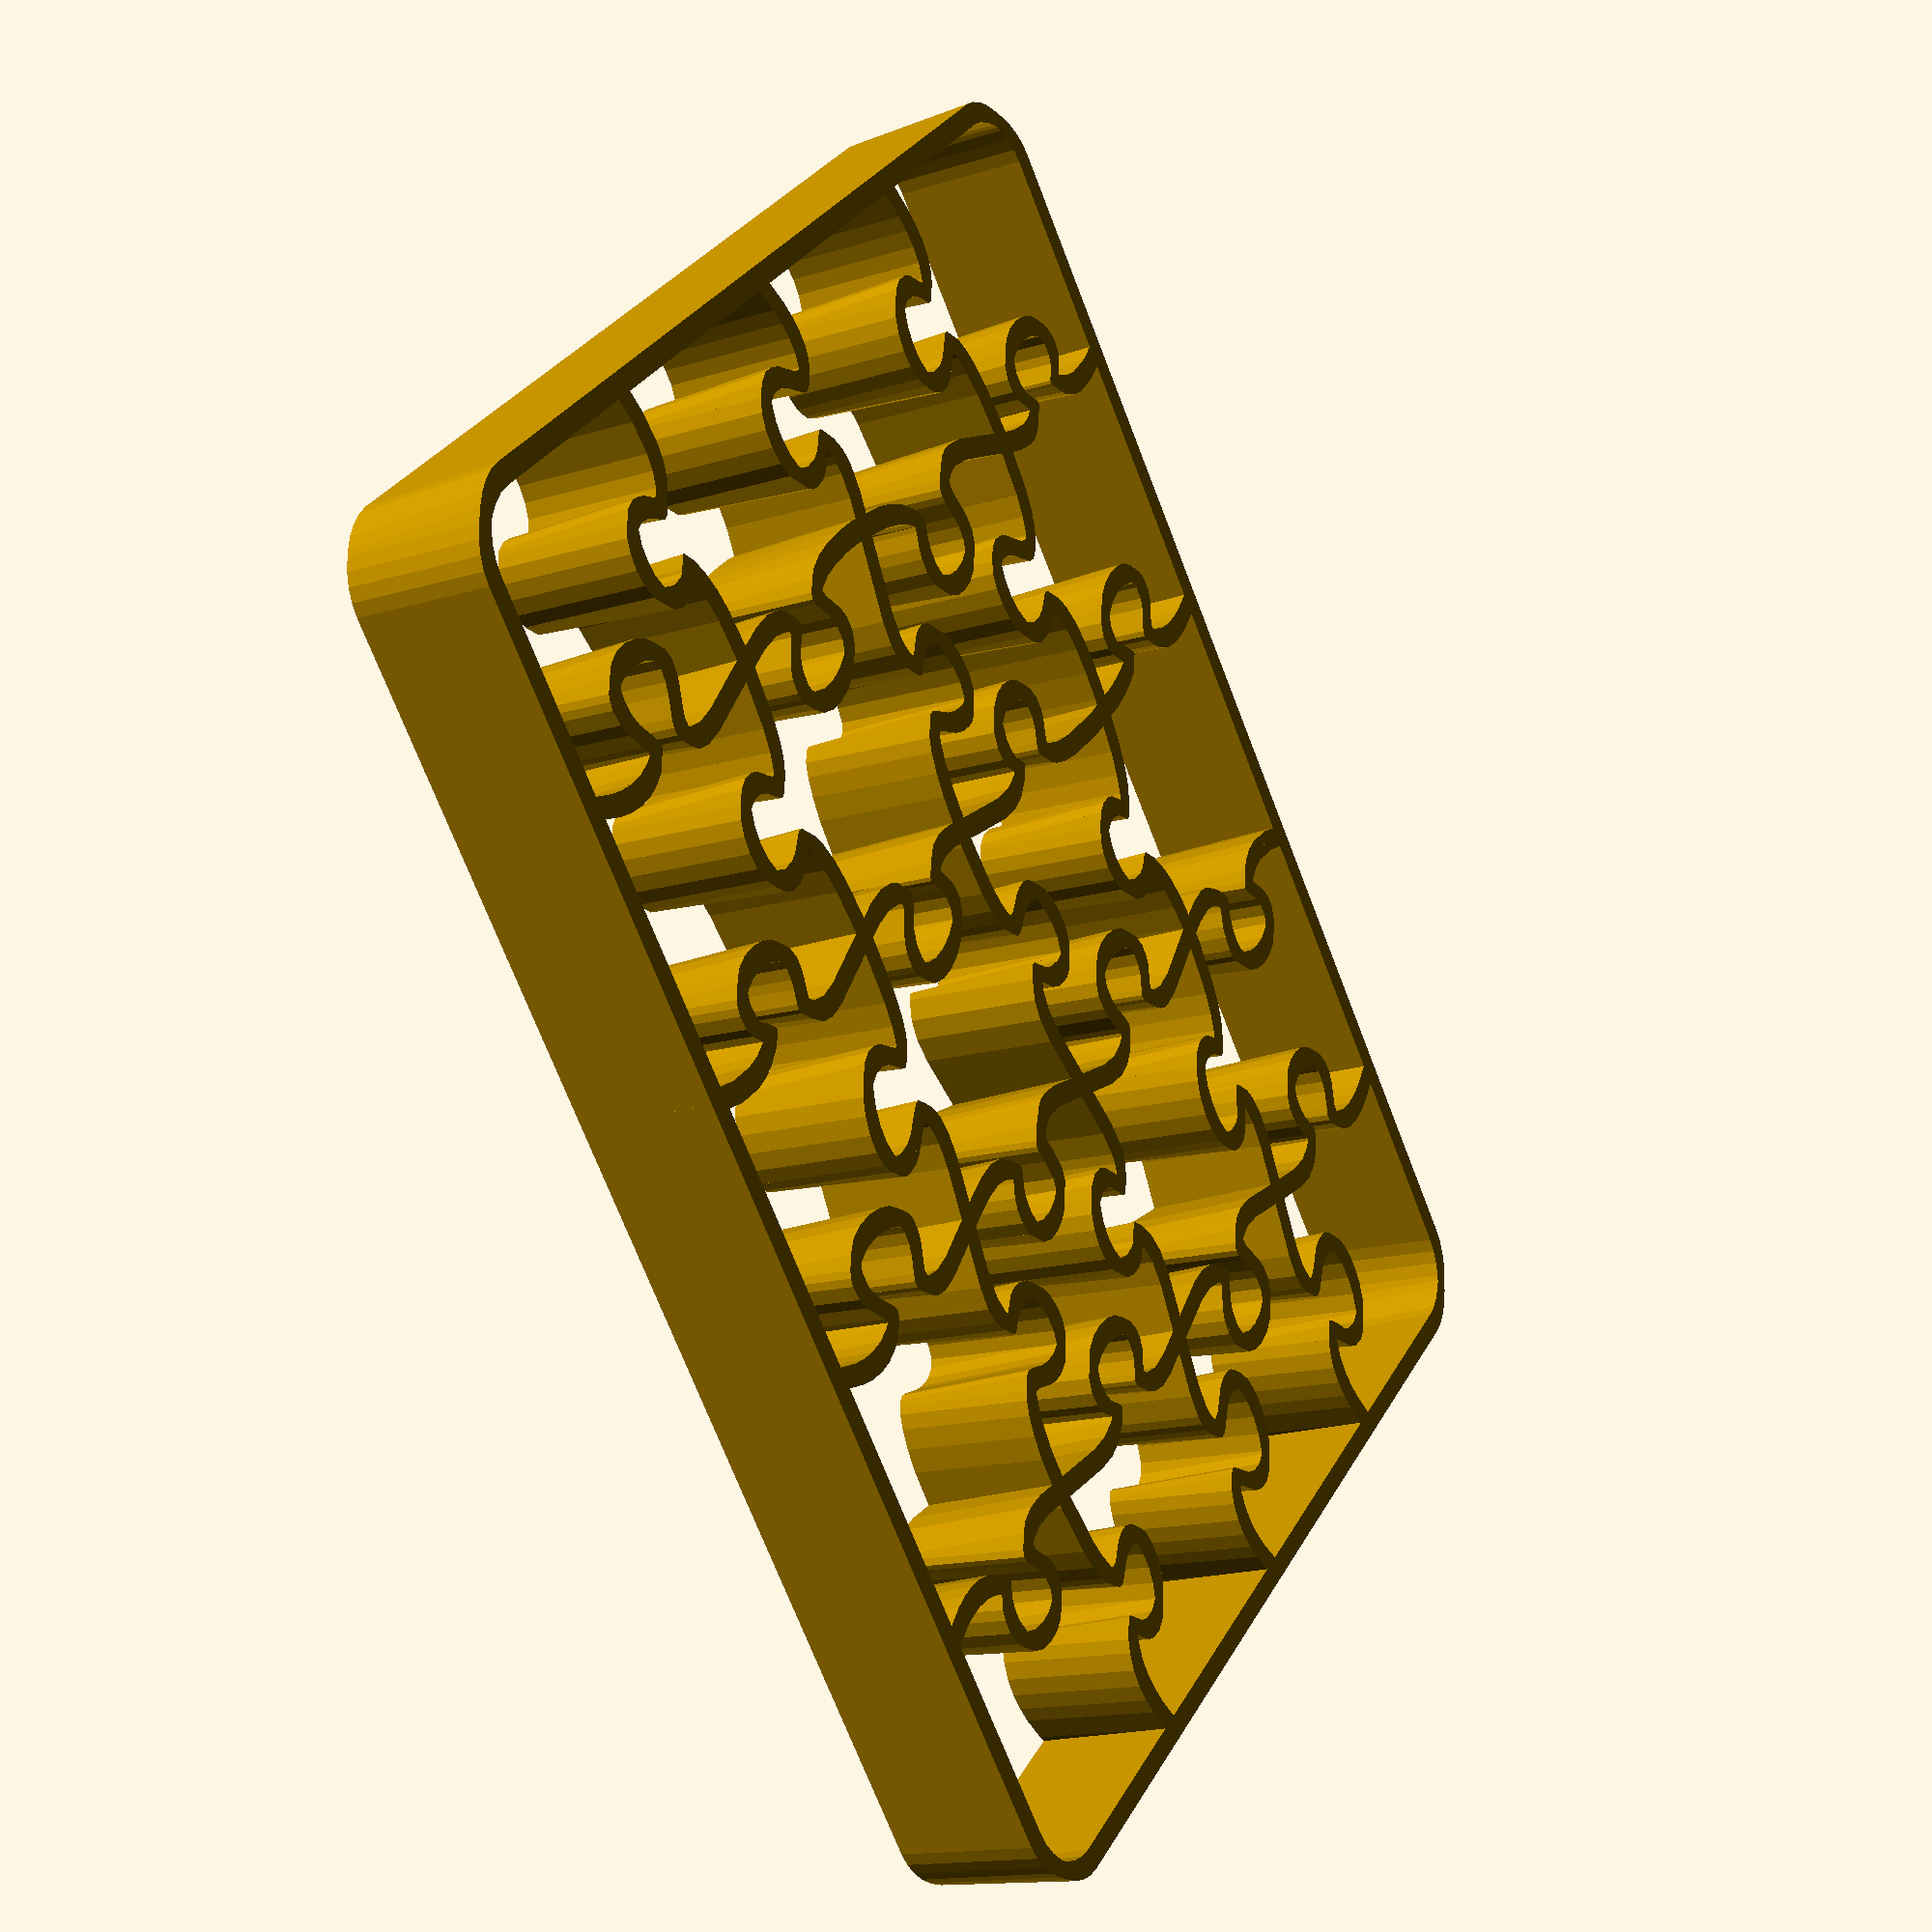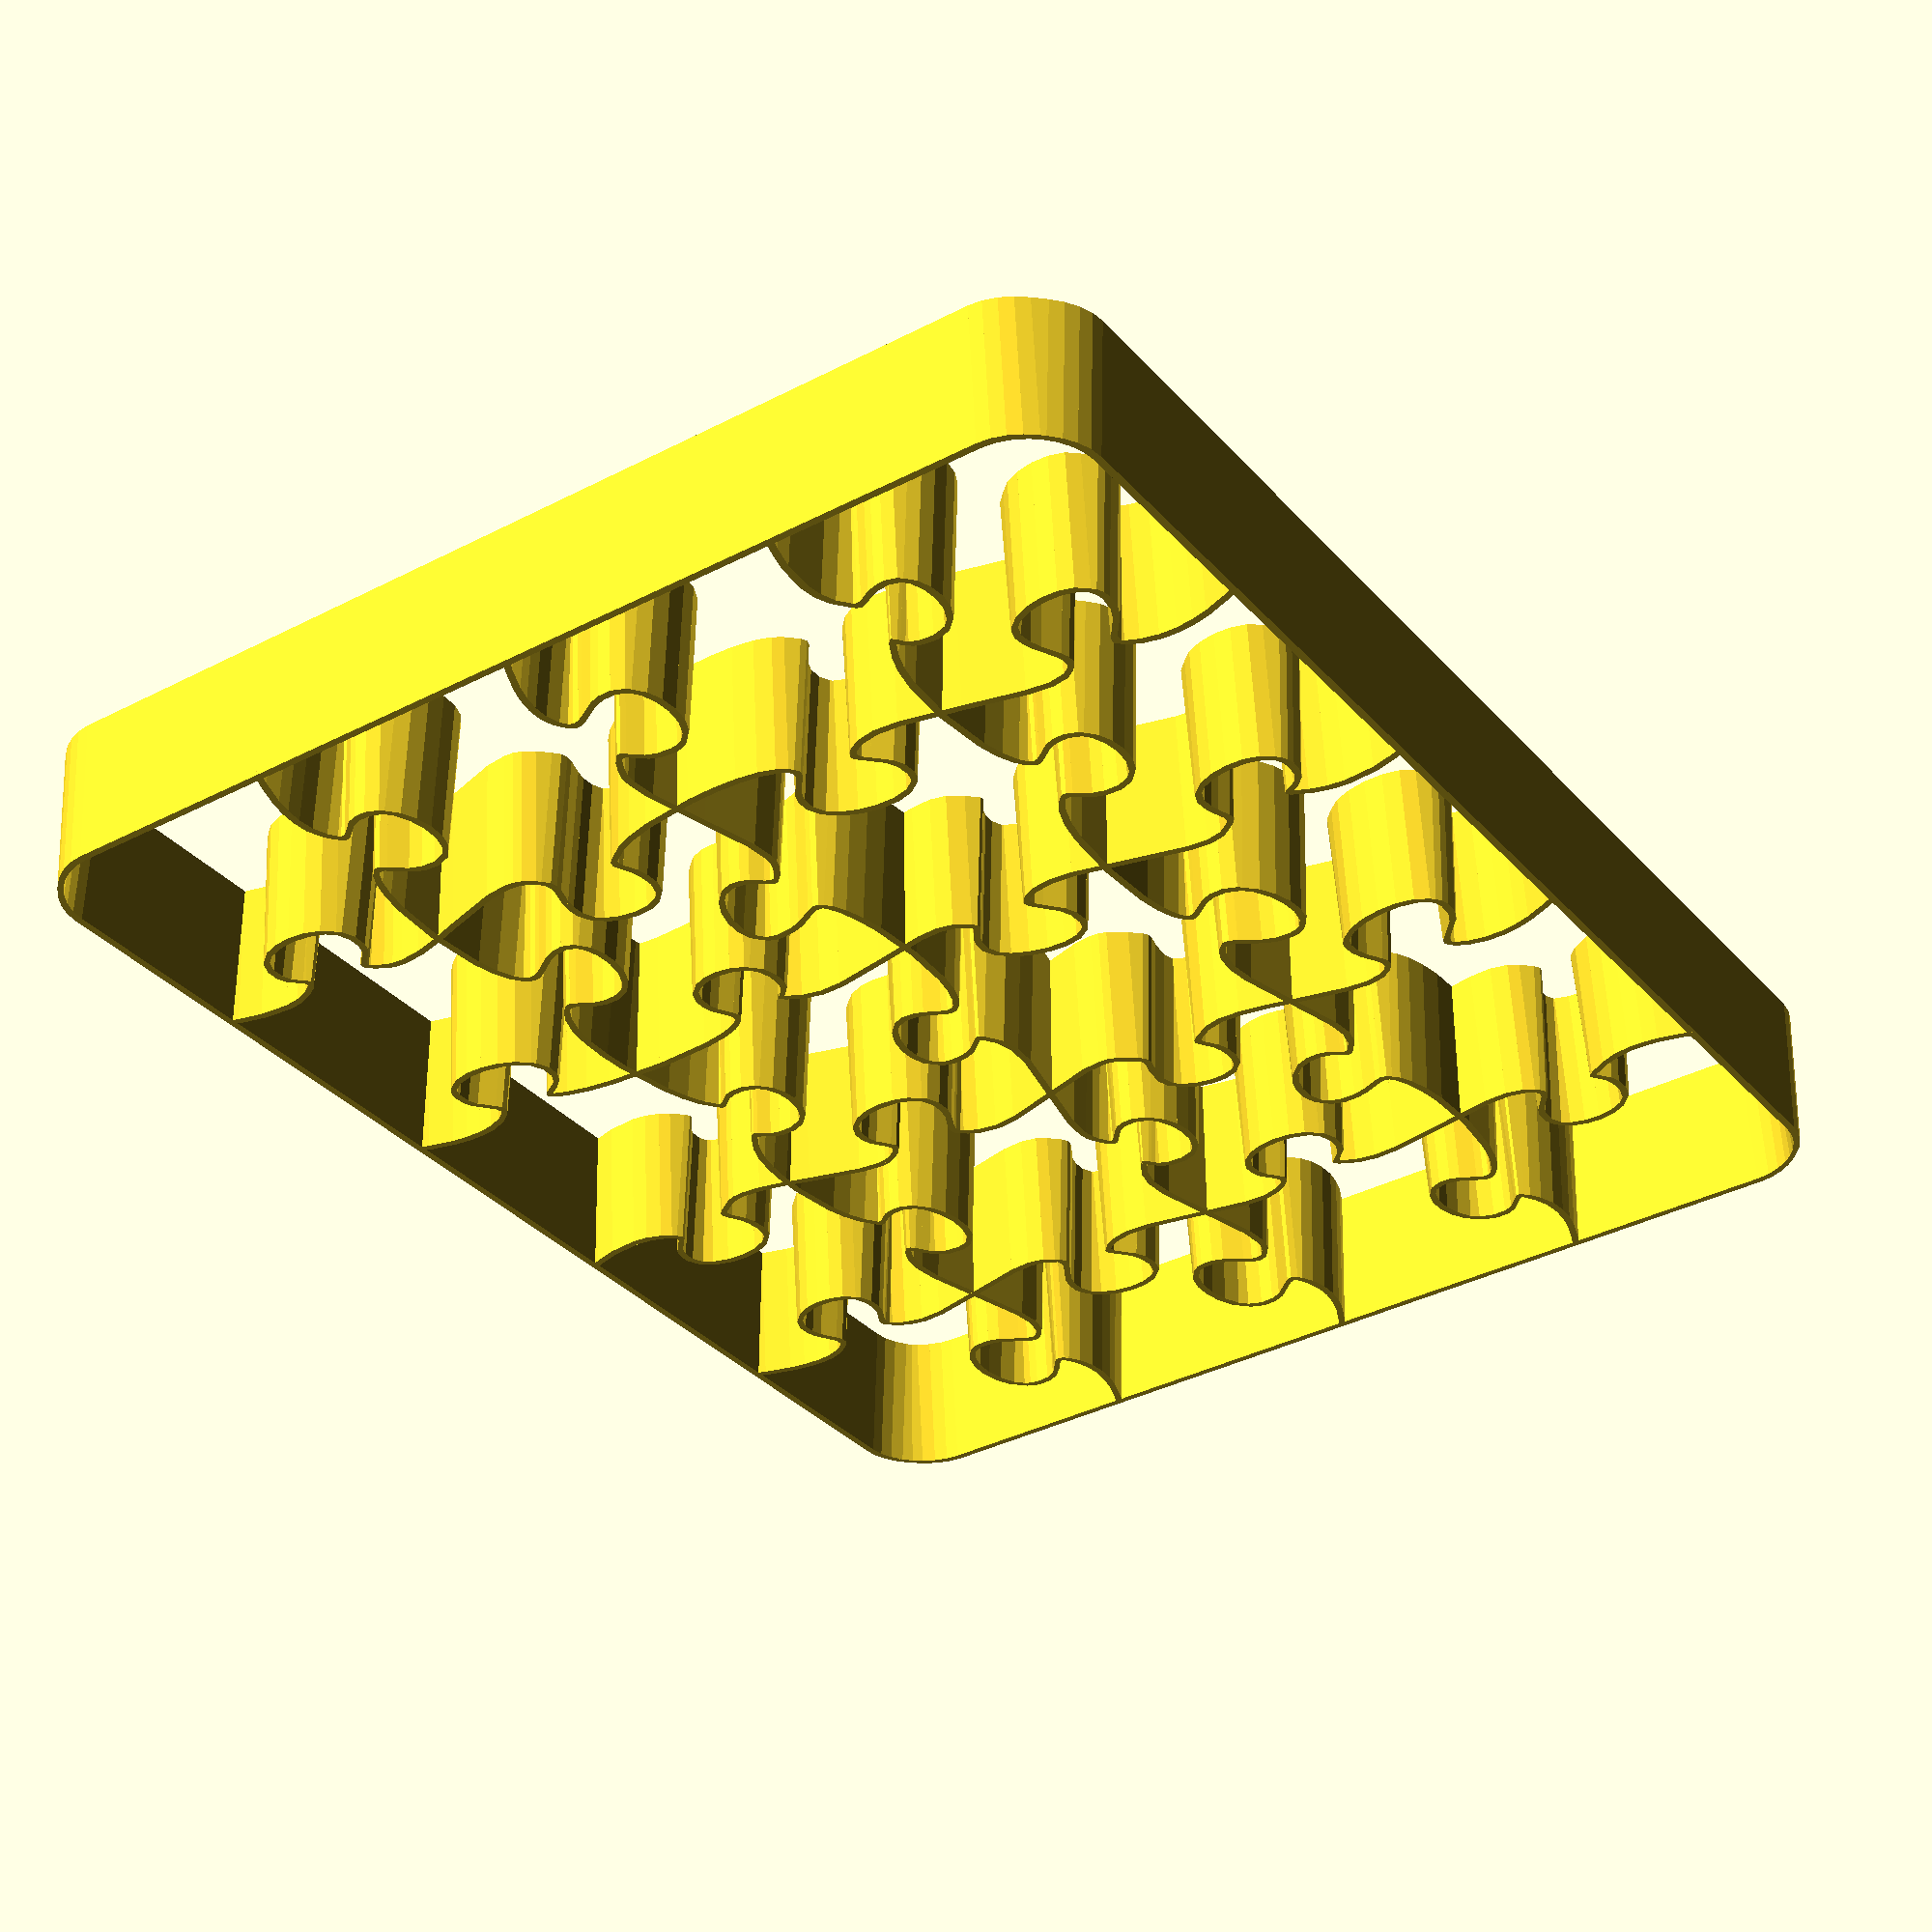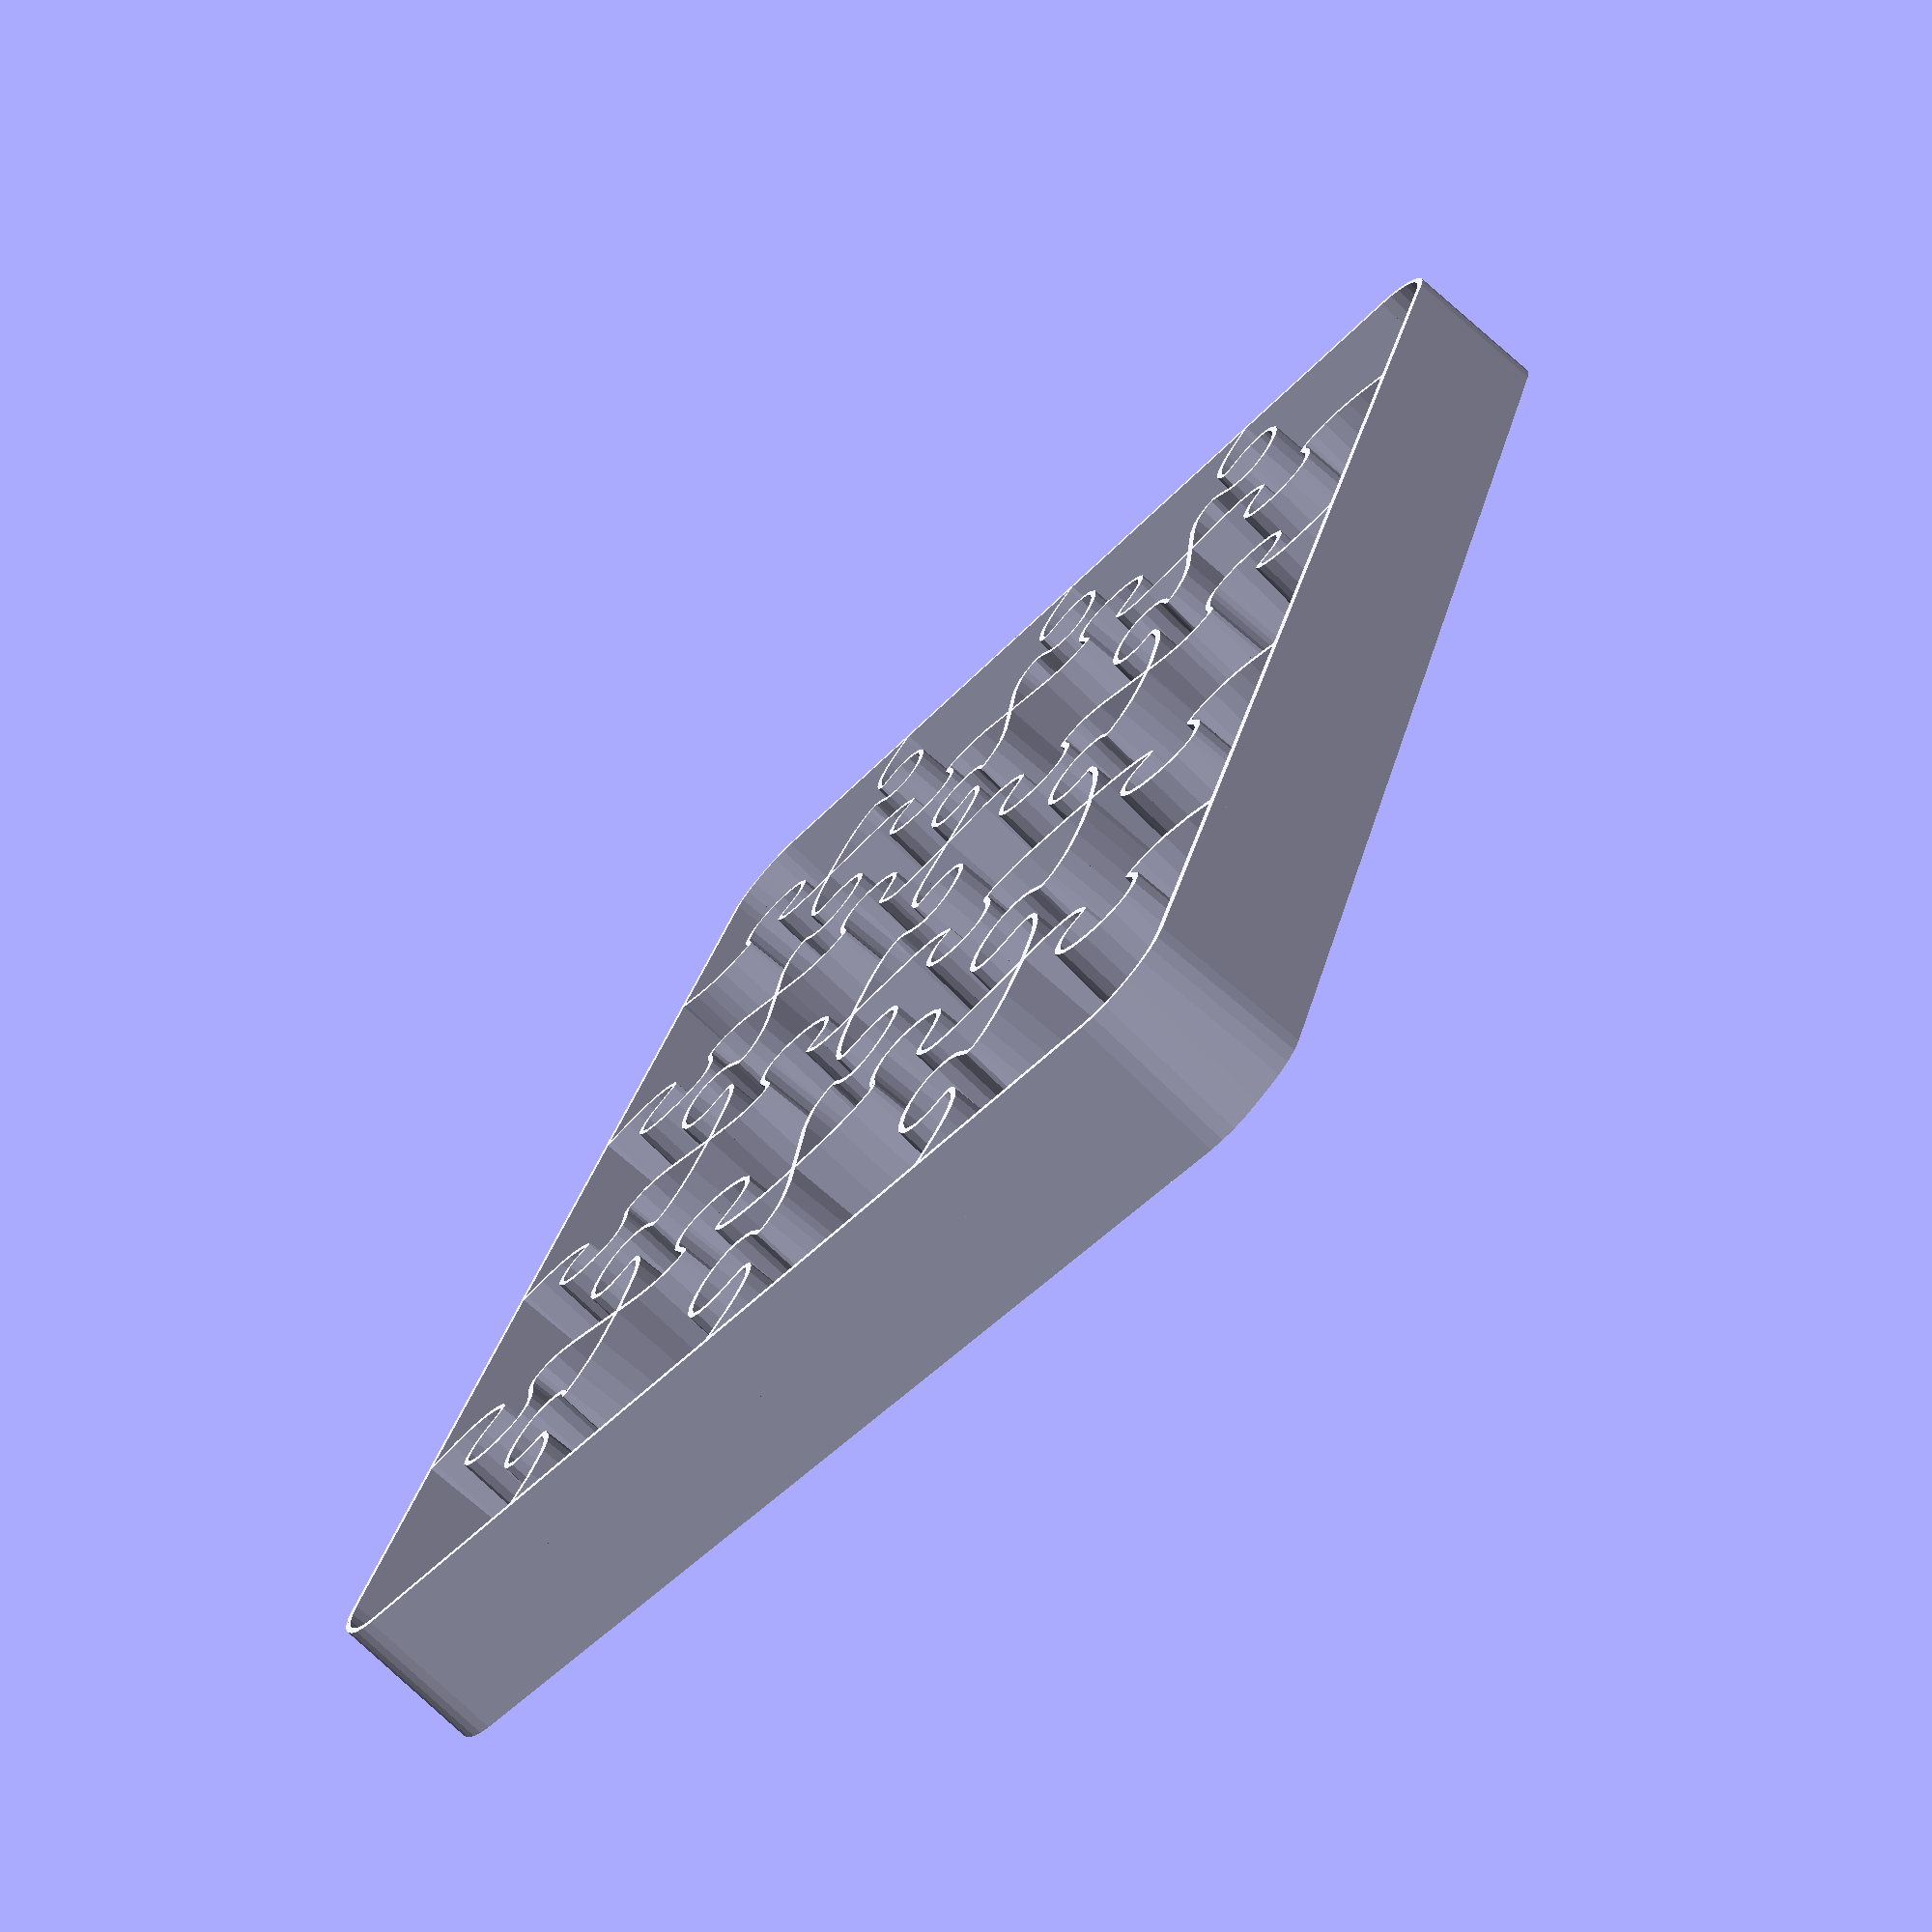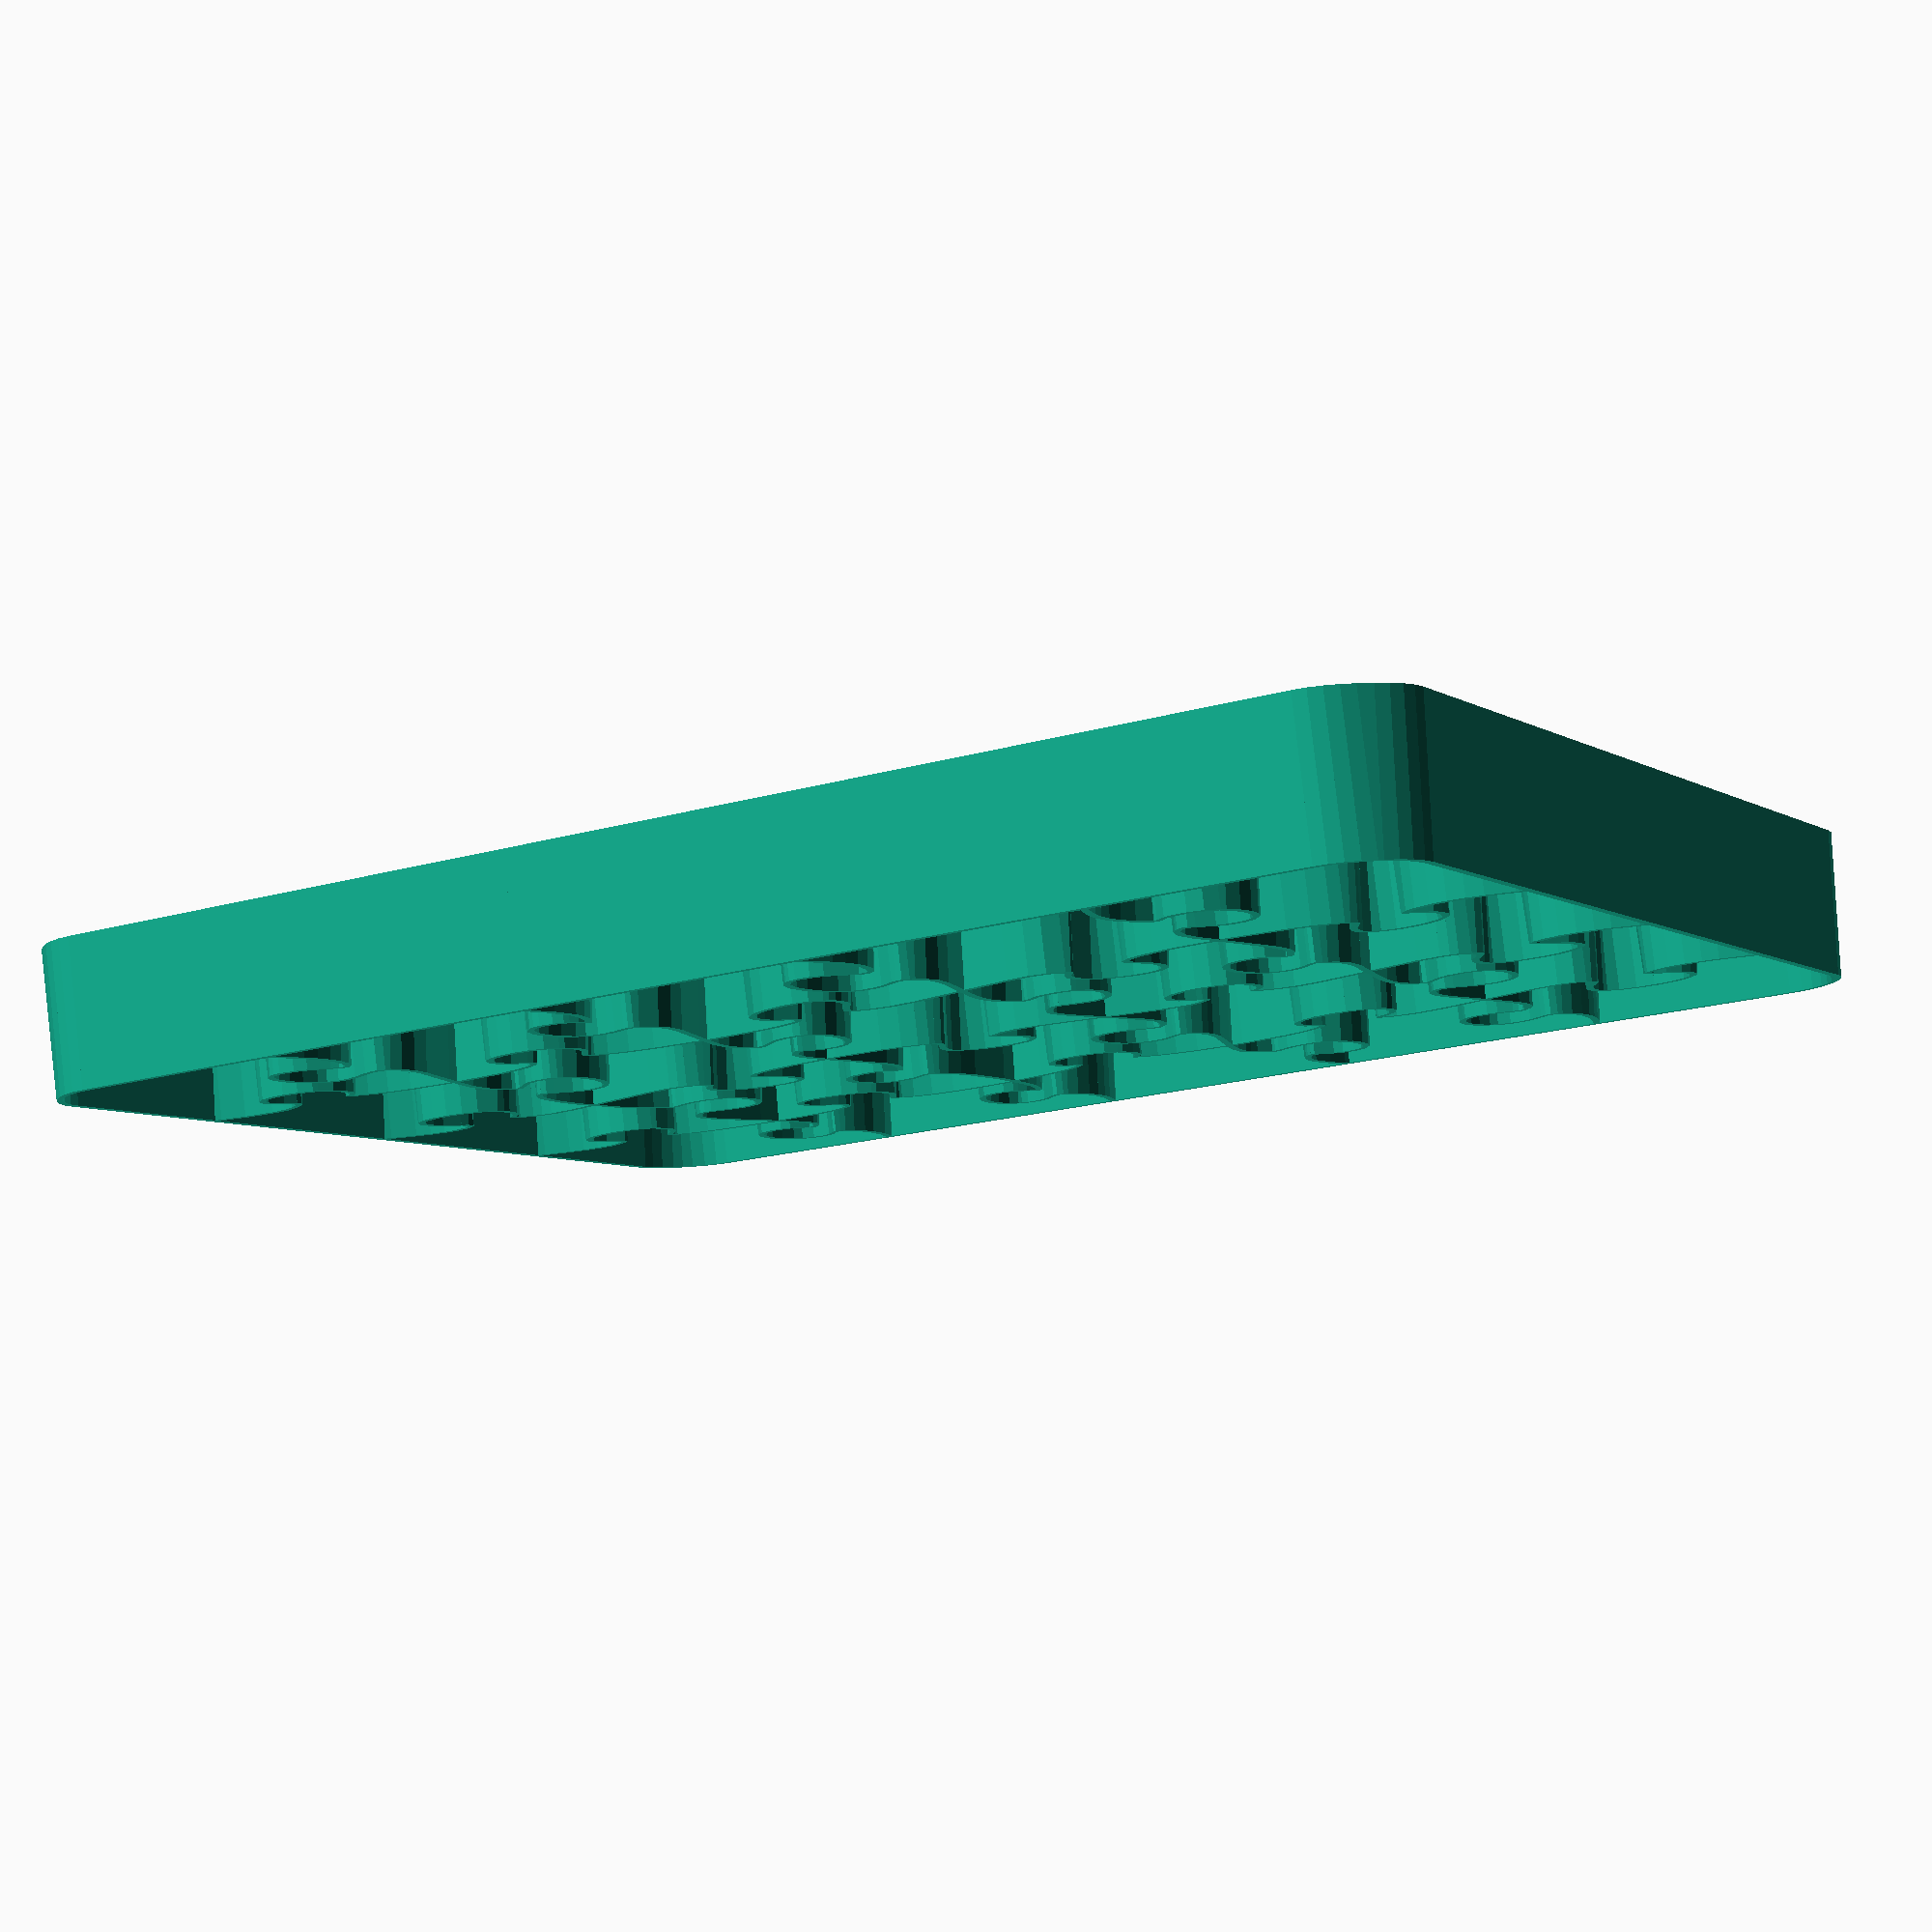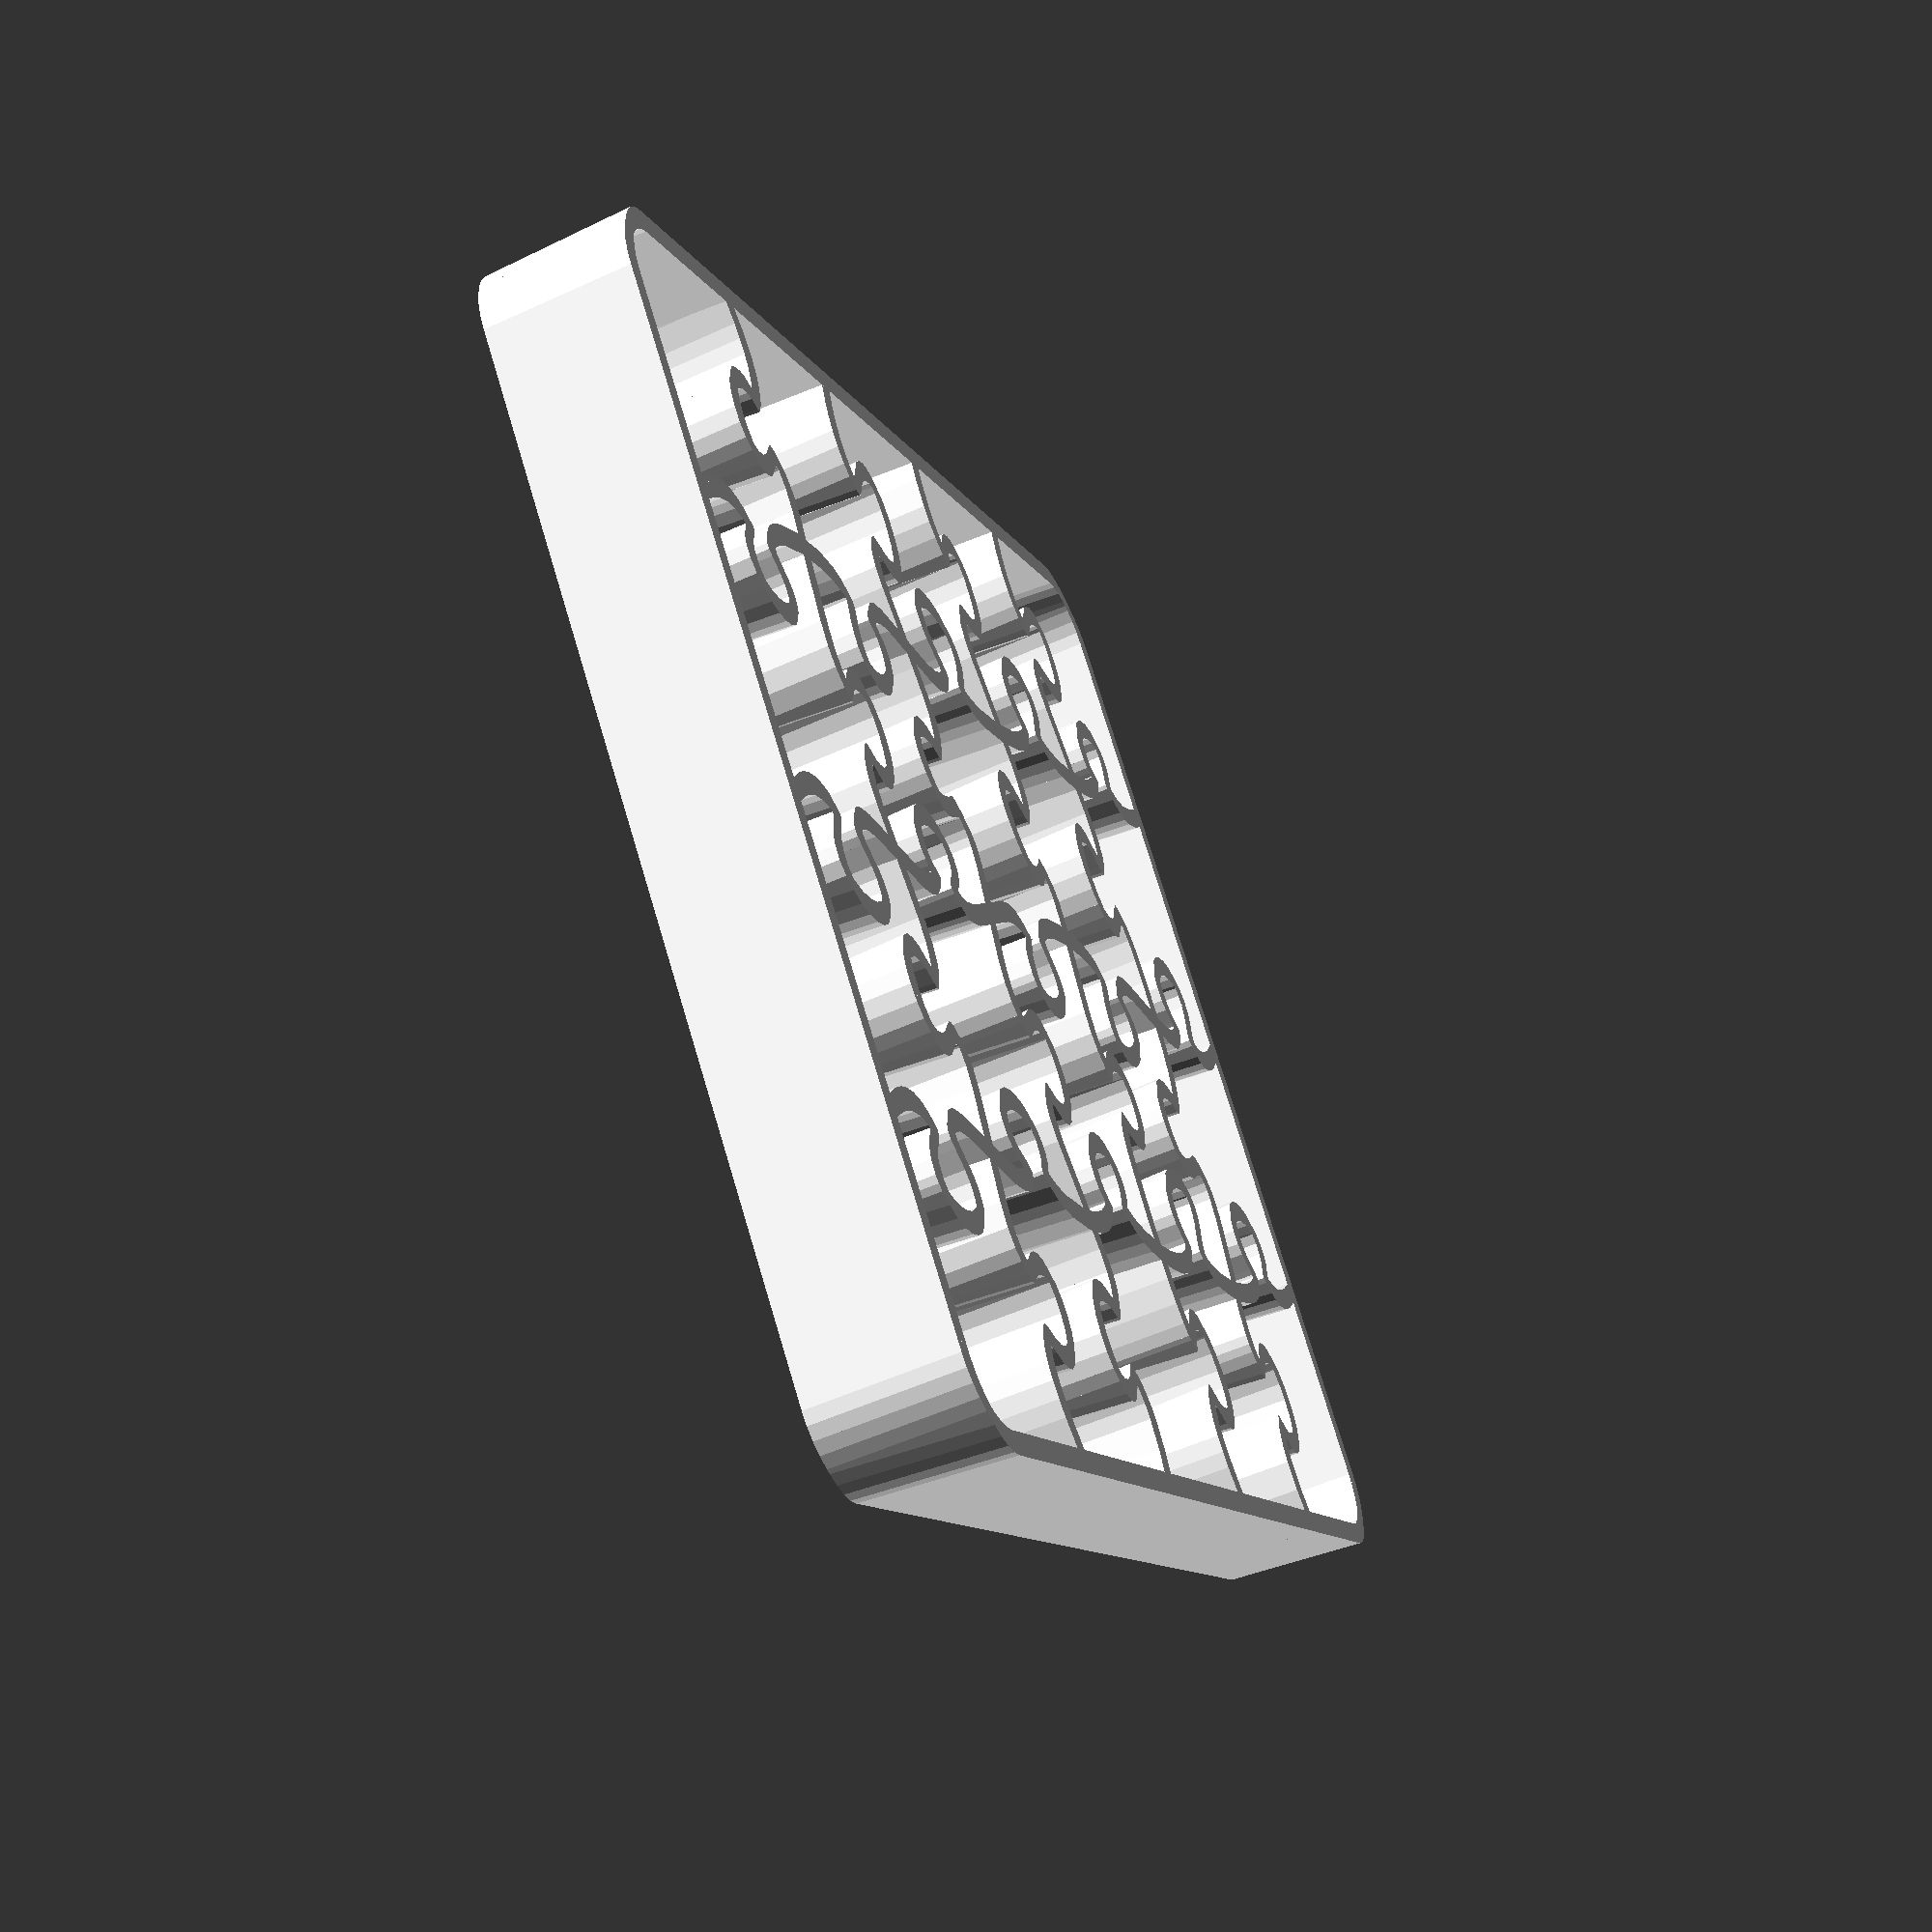
<openscad>

//Jigsaw made from Inkscape extension
// Author Neon22 Aug 2015

// Added customizer so user can get better prints for narrow edge

/* [Jigsaw] */
// Jigsaw Width (mm).
Length = 200;
// Top width of the walls.
Maximum_wall_width = 3;
// Bottom width of internal walls.
Minimum_wall_width = 1; 
// Height of the walls.
Wall_height = 20;



/* [Hidden] */
Delta = 0.1;
profile_scale = 25.4/90; //made in inkscape in mm
s = Length / 29; // 58 is length of actual in mm
echo(s);
min_width = Minimum_wall_width / profile_scale / s; // div by 2 because cyl uses radius
max_width = Maximum_wall_width / profile_scale / s;
wall = Wall_height; // no scale in Z



//------------------------------
XDiv2_0_points = [[10.000000,-40.000000],[9.761131,-39.373157],[9.336526,-37.761456],[9.164192,-35.568140],[9.309504,-34.379389],[9.682135,-33.196450],[10.314351,-31.987793],[10.469597,-32.030723],[10.625857,-32.335293],[10.864323,-32.774105],[11.266188,-33.219760],[11.912642,-33.544860],[12.884878,-33.622007],[13.421501,-33.508374],[13.871317,-33.268902],[14.523354,-32.485215],[14.866644,-31.416498],[14.926843,-30.208302],[14.729606,-29.006180],[14.300587,-27.955683],[13.665443,-27.202363],[12.849828,-26.891772],[12.051306,-26.927845],[11.423891,-27.069899],[10.523719,-27.386445],[10.171632,-27.418186],[9.831993,-27.270405],[9.031393,-26.150773],[8.792611,-25.013857],[8.950072,-23.492443],[9.931706,-19.761527],[10.932266,-15.888845],[11.113384,-14.190222],[10.907722,-12.805214],[10.483217,-11.937754],[10.073588,-11.620917],[9.647000,-11.714771],[9.171621,-12.079384],[7.947157,-13.061153],[7.134405,-13.398445],[6.145530,-13.446764],[5.651312,-13.306570],[5.253032,-13.040926],[4.725249,-12.206051],[4.524108,-11.087663],[4.611534,-9.831288],[4.949455,-8.582450],[5.499794,-7.486673],[6.224479,-6.689484],[7.085436,-6.336406],[7.881252,-6.368283],[8.470212,-6.568428],[9.233463,-7.110423],[9.510701,-7.270727],[9.786979,-7.236202],[10.542552,-6.219572],[10.824808,-5.078553],[10.757294,-3.564045],[10.050443,0.113516],[9.376976,3.869275],[9.351193,5.481529],[9.691872,6.759394],[10.388298,7.969443],[10.544360,8.028923],[10.688841,7.861537],[11.292611,7.256660],[11.926679,7.024414],[12.898719,6.975794],[13.923361,7.271663],[14.661365,7.926197],[15.119312,8.821989],[15.303785,9.841629],[15.221367,10.867708],[14.878641,11.782818],[14.282187,12.469548],[13.438590,12.810491],[12.576362,12.814438],[11.894204,12.631274],[10.917544,12.080513],[10.546766,11.901371],[10.203506,11.912022],[9.849626,12.206693],[9.446987,12.879611],[9.067845,14.041306],[8.807677,15.648706],[8.631036,19.655905],[8.890606,23.811784],[9.175704,25.605032],[9.559935,27.026915],[9.918136,27.893150],[10.168911,28.204551],[10.374606,28.102587],[10.597563,27.728727],[10.900128,27.224439],[11.344644,26.731192],[11.993455,26.390454],[12.908906,26.343694],[13.876259,26.750407],[14.629363,27.581393],[15.153437,28.695081],[15.433703,29.949899],[15.455381,31.204275],[15.203692,32.316637],[14.663857,33.145412],[14.281267,33.409214],[13.821097,33.549030],[12.936025,33.529792],[12.247720,33.262772],[11.273083,32.455728],[10.892587,32.150873],[10.520528,32.068577],[10.109825,32.326425],[9.613396,33.042001],[9.205098,34.094074],[9.049445,35.235780],[9.085347,36.396255],[9.251713,37.504637],[9.731474,39.281676],[10.000000,40.000000]];

module poly_XDiv2(h, res=4)  {
  scale([profile_scale, -profile_scale, 1])
  union()  {
for (t = [0: len(XDiv2_0_points)-2]) {
	hull() {
		translate(XDiv2_0_points[t]) 
			cylinder(h=h, d1=min_width, d2=max_width, $fn=res);
		translate(XDiv2_0_points[t + 1]) 
			cylinder(h=h, d1=min_width, d2=max_width, $fn=res);
	}
}	
  }
}

XDiv3_0_points = [[-10.000000,-40.000000],[-10.362207,-39.343932],[-11.066848,-37.663593],[-11.368527,-36.574260],[-11.540951,-35.390783],[-11.512498,-34.167139],[-11.211546,-32.957302],[-10.777371,-32.100736],[-10.372078,-31.805641],[-9.958290,-31.929095],[-9.498630,-32.328175],[-8.292183,-33.381524],[-7.470642,-33.749949],[-6.453719,-33.822309],[-5.936291,-33.684162],[-5.508593,-33.406483],[-4.907459,-32.513233],[-4.620465,-31.303970],[-4.617758,-29.940106],[-4.869484,-28.583051],[-5.345791,-27.394215],[-6.016826,-26.535009],[-6.416037,-26.279458],[-6.852736,-26.166844],[-7.682251,-26.216616],[-8.372766,-26.441542],[-9.449366,-27.044432],[-9.891737,-27.236180],[-10.307677,-27.230655],[-10.725332,-26.934748],[-11.172842,-26.255354],[-11.408597,-25.121595],[-11.260160,-23.605073],[-10.338332,-19.906162],[-9.828753,-17.964988],[-9.462605,-16.123476],[-9.371792,-14.502235],[-9.688222,-13.221870],[-10.493747,-11.977158],[-10.762366,-11.883240],[-11.037326,-12.014846],[-11.893581,-12.574325],[-12.618531,-12.812045],[-13.637133,-12.894984],[-14.632331,-12.630760],[-15.262495,-11.977444],[-15.562590,-11.065631],[-15.567580,-10.025918],[-15.312432,-8.988902],[-14.832111,-8.085178],[-14.161583,-7.445343],[-13.335812,-7.199994],[-11.915459,-7.394945],[-11.000320,-7.643132],[-10.628601,-7.620800],[-10.258859,-7.412110],[-9.359540,-6.169430],[-9.157631,-5.635845],[-9.084171,-5.006600],[-9.249901,-3.512221],[-10.323130,0.062463],[-11.416164,3.737183],[-11.606651,5.356606],[-11.365940,6.694497],[-10.896026,7.591191],[-10.469821,8.028789],[-10.048315,8.117758],[-9.592500,7.968569],[-8.421905,7.397588],[-7.629108,7.196735],[-6.645966,7.199598],[-5.702942,7.579522],[-5.049620,8.349396],[-4.675679,9.379010],[-4.570792,10.538150],[-4.724637,11.696606],[-5.126888,12.724164],[-5.767223,13.490614],[-6.635316,13.865744],[-7.496131,13.863922],[-8.154177,13.654873],[-9.057925,13.026376],[-9.401609,12.812572],[-9.738487,12.802824],[-10.117551,13.099954],[-10.587792,13.806784],[-10.783239,14.334788],[-10.849787,14.963624],[-10.670401,16.468459],[-9.581165,20.079420],[-8.968157,21.964198],[-8.507448,23.754276],[-8.347460,25.338981],[-8.426618,26.019734],[-8.636613,26.607640],[-9.489922,27.867139],[-9.808504,27.971252],[-10.141030,27.849698],[-11.105891,27.303872],[-11.867215,27.066739],[-12.900460,26.978218],[-13.458008,27.058934],[-13.940607,27.271877],[-14.684921,28.021070],[-15.141320,29.079046],[-15.317721,30.299058],[-15.222042,31.534355],[-14.862199,32.638190],[-14.246112,33.463812],[-13.381697,33.864473],[-12.524257,33.853911],[-11.887656,33.616239],[-11.060024,32.894803],[-10.760518,32.628660],[-10.464900,32.570647],[-10.118934,32.829574],[-9.668381,33.514252],[-9.283796,34.507894],[-9.134155,35.578200],[-9.313264,37.690948],[-9.752837,39.336785],[-10.000000,40.000000]];

module poly_XDiv3(h, res=4)  {
  scale([profile_scale, -profile_scale, 1])
  union()  {
for (t = [0: len(XDiv3_0_points)-2]) {
	hull() {
		translate(XDiv3_0_points[t]) 
			cylinder(h=h, d1=min_width, d2=max_width, $fn=res);
		translate(XDiv3_0_points[t + 1]) 
			cylinder(h=h, d1=min_width, d2=max_width, $fn=res);
	}
}	
  }
}

YDiv3_0_points = [[-50.000000,20.000000],[-49.282506,19.661547],[-47.486693,19.028903],[-46.351604,18.781658],[-45.147559,18.676143],[-43.941436,18.784117],[-42.800107,19.177339],[-42.027489,19.661826],[-41.790611,20.036012],[-41.951021,20.360286],[-42.370264,20.695034],[-42.909887,21.100643],[-43.431437,21.637501],[-43.796460,22.365995],[-43.866504,23.346513],[-43.733339,23.877348],[-43.469783,24.342968],[-42.625537,25.077193],[-41.481842,25.546454],[-40.186779,25.748017],[-38.888425,25.679148],[-37.734859,25.337113],[-36.874160,24.719178],[-36.599910,24.305894],[-36.454407,23.822609],[-36.466927,22.869119],[-36.727824,22.064150],[-37.535735,20.791198],[-37.853239,20.268926],[-37.960103,19.786599],[-37.741573,19.317072],[-37.082894,18.833202],[-35.898111,18.578213],[-34.268952,18.725611],[-30.224597,19.700695],[-26.044010,20.704700],[-24.244561,20.888250],[-22.821371,20.683872],[-21.960478,20.312400],[-21.662637,20.040136],[-21.786699,19.803567],[-22.191514,19.539181],[-22.735931,19.183462],[-23.278801,18.672899],[-23.678974,17.943978],[-23.795300,16.933184],[-23.686532,16.392921],[-23.445351,15.942768],[-22.640596,15.299200],[-21.530731,14.975301],[-20.265453,14.943890],[-18.994456,15.177786],[-17.867436,15.649811],[-17.034090,16.332783],[-16.644114,17.199523],[-16.644643,18.006498],[-16.820280,18.571100],[-17.320451,19.230019],[-17.456772,19.452751],[-17.391775,19.689941],[-16.281403,20.464529],[-15.121868,20.960241],[-13.659106,21.339504],[-10.205930,21.720297],[-8.406529,21.707635],[-6.685928,21.550138],[-5.139636,21.240711],[-3.863158,20.772257],[-2.582603,20.008804],[-2.489993,19.772995],[-2.623366,19.539360],[-3.150682,18.793297],[-3.335932,18.138213],[-3.329783,17.199988],[-2.974369,16.234130],[-2.260746,15.541537],[-1.307952,15.118971],[-0.235024,14.963193],[0.839001,15.070964],[1.795085,15.439046],[2.514192,16.064199],[2.877283,16.943185],[2.891640,17.797240],[2.710770,18.394425],[2.164574,19.086178],[1.999856,19.314742],[2.041132,19.554429],[3.142882,20.335164],[4.371230,20.866931],[5.990158,21.330629],[9.894005,21.958042],[11.926051,22.073867],[13.842931,22.025846],[15.518207,21.790033],[16.825443,21.342484],[17.645533,20.846780],[18.017305,20.446849],[18.051224,20.089268],[17.857756,19.720614],[17.230515,18.736388],[17.017672,18.013970],[17.019302,17.066783],[17.414451,16.112005],[18.215687,15.402813],[19.283755,14.939778],[20.479398,14.723474],[21.663361,14.754475],[22.696387,15.033354],[23.439221,15.560684],[23.752607,16.337039],[23.657394,17.180175],[23.341755,17.920517],[22.496094,19.171131],[22.189523,19.720556],[22.109426,20.245496],[22.367528,20.765529],[23.075553,21.300231],[24.272353,21.775968],[25.844576,22.109069],[29.648978,22.365456],[33.556127,22.105580],[35.256784,21.793353],[36.633392,21.365631],[37.503161,20.929192],[37.847900,20.555371],[37.797930,20.195521],[37.483570,19.800994],[36.582964,18.713322],[36.257358,17.922884],[36.188642,16.903180],[36.544654,15.922277],[37.315166,15.267391],[38.363402,14.918606],[39.552584,14.856001],[40.745937,15.059659],[41.806685,15.509661],[42.598049,16.186089],[42.983255,17.069024],[42.977430,17.920895],[42.756873,18.553511],[42.091474,19.377598],[41.856589,19.677378],[41.826885,19.974522],[42.107339,20.323185],[42.802929,20.777520],[43.830450,21.146234],[44.982891,21.246908],[46.179523,21.147003],[47.339616,20.913982],[49.227264,20.318446],[50.000000,20.000000]];

module poly_YDiv3(h, res=4)  {
  scale([profile_scale, -profile_scale, 1])
  union()  {
for (t = [0: len(YDiv3_0_points)-2]) {
	hull() {
		translate(YDiv3_0_points[t]) 
			cylinder(h=h, d1=min_width, d2=max_width, $fn=res);
		translate(YDiv3_0_points[t + 1]) 
			cylinder(h=h, d1=min_width, d2=max_width, $fn=res);
	}
}	
  }
}

YDiv2_0_points = [[-50.000000,0.000000],[-49.378144,-0.371832],[-47.771924,-1.103100],[-46.721248,-1.423414],[-45.570363,-1.617457],[-44.367899,-1.613187],[-43.162483,-1.338561],[-42.295622,-0.931593],[-41.982415,-0.553872],[-42.081884,-0.168718],[-42.453047,0.260551],[-43.446537,1.398160],[-43.786901,2.179862],[-43.835039,3.152404],[-43.422891,4.117976],[-42.573539,4.848648],[-41.432721,5.335923],[-40.146173,5.571301],[-38.859631,5.546285],[-37.718832,5.252378],[-36.869511,4.681082],[-36.599698,4.288757],[-36.457405,3.823898],[-36.480403,2.903431],[-36.759545,2.128352],[-37.608123,0.896772],[-37.938487,0.381480],[-38.046855,-0.106009],[-37.813689,-0.595090],[-37.119456,-1.115160],[-36.570714,-1.322275],[-35.900219,-1.409650],[-34.260692,-1.293540],[-30.254518,-0.376387],[-26.168436,0.542563],[-24.429024,0.660919],[-23.069948,0.369574],[-21.822399,-0.310052],[-21.783789,-0.473478],[-21.987895,-0.631798],[-22.324173,-0.869379],[-22.682077,-1.270583],[-22.951064,-1.919776],[-23.020588,-2.901322],[-22.708854,-3.906350],[-21.995016,-4.582503],[-21.009949,-4.948915],[-19.884531,-5.024722],[-18.749638,-4.829058],[-17.736147,-4.381056],[-16.974933,-3.699853],[-16.596875,-2.804582],[-16.622747,-1.952845],[-16.905105,-1.346906],[-17.753456,-0.616955],[-18.076539,-0.365210],[-18.170287,-0.103796],[-17.913244,0.231152],[-17.183956,0.703502],[-16.613857,0.917709],[-15.920762,1.009540],[-14.233425,0.895385],[-10.129030,-0.039065],[-5.956185,-0.990958],[-4.183287,-1.126919],[-2.800307,-0.851407],[-1.549143,-0.085368],[-1.527262,0.182528],[-1.754855,0.463919],[-2.499480,1.337914],[-2.787022,2.065883],[-2.865057,3.078077],[-2.765760,3.618443],[-2.544603,4.065413],[-1.807316,4.695587],[-0.794407,5.001448],[0.352917,5.015846],[1.493444,4.771631],[2.485967,4.301651],[3.189275,3.638757],[3.462159,2.815798],[3.370310,2.000890],[3.130864,1.322593],[2.553004,0.269904],[2.386501,-0.157454],[2.416224,-0.554134],[2.728128,-0.946617],[3.408169,-1.361386],[4.515683,-1.738255],[5.981257,-2.000073],[9.557885,-2.182709],[13.280654,-1.917602],[14.928906,-1.619741],[16.292169,-1.213060],[17.200145,-0.774166],[17.628826,-0.354572],[17.690472,0.082324],[17.497342,0.573122],[16.795796,1.862834],[16.511901,2.734951],[16.422270,3.807378],[16.514493,4.345044],[16.734034,4.777132],[17.481832,5.347804],[18.519186,5.565860],[19.699618,5.477764],[20.876652,5.129980],[21.903809,4.568973],[22.634612,3.841207],[22.922584,2.993148],[22.824947,2.217307],[22.560716,1.640306],[21.917315,0.873341],[21.730566,0.578635],[21.762064,0.273285],[22.108020,-0.095080],[22.864644,-0.578830],[23.428934,-0.789725],[24.116418,-0.875396],[25.792804,-0.742372],[29.874128,0.241962],[34.018038,1.233210],[35.772659,1.374876],[36.510995,1.294823],[37.133961,1.090409],[37.978533,0.632592],[38.349086,0.302962],[38.358483,0.032029],[38.119586,-0.249699],[37.348359,-1.123495],[37.041752,-1.854545],[36.938300,-2.874349],[37.027415,-3.432011],[37.246926,-3.917950],[38.004590,-4.676463],[39.066202,-5.153485],[40.286677,-5.352616],[41.520926,-5.277454],[42.623862,-4.931598],[43.450396,-4.318647],[43.855442,-3.442198],[43.849872,-2.512343],[43.613353,-1.721720],[42.879878,-0.467841],[42.599127,0.040578],[42.519836,0.500092],[42.750109,0.933282],[43.398046,1.362731],[44.365275,1.637302],[45.434004,1.639296],[46.533198,1.441441],[47.591825,1.116469],[49.303246,0.376091],[50.000000,0.000000]];

module poly_YDiv2(h, res=4)  {
  scale([profile_scale, -profile_scale, 1])
  union()  {
for (t = [0: len(YDiv2_0_points)-2]) {
	hull() {
		translate(YDiv2_0_points[t]) 
			cylinder(h=h, d1=min_width, d2=max_width, $fn=res);
		translate(YDiv2_0_points[t + 1]) 
			cylinder(h=h, d1=min_width, d2=max_width, $fn=res);
	}
}	
  }
}

XDiv1_0_points = [[30.000000,-40.000000],[29.677535,-39.321075],[29.060865,-37.590624],[28.806605,-36.474666],[28.676076,-35.268132],[28.735039,-34.028460],[29.049254,-32.813085],[29.481041,-31.930894],[29.877036,-31.569313],[30.279474,-31.603577],[30.730589,-31.908927],[31.947791,-32.833834],[32.798346,-33.203867],[33.866518,-33.345938],[34.415592,-33.267695],[34.874174,-33.058902],[35.534370,-32.324291],[35.876128,-31.291357],[35.928465,-30.109354],[35.720401,-28.927534],[35.280956,-27.895151],[34.639148,-27.161456],[33.823998,-26.875703],[32.975153,-26.973851],[32.207560,-27.232273],[30.883967,-27.869445],[30.311890,-28.067948],[29.788906,-28.066231],[29.306976,-27.774171],[28.858061,-27.101643],[28.662838,-25.929446],[28.858118,-24.294271],[29.884843,-20.209872],[30.867545,-15.998209],[31.007796,-14.203954],[30.735532,-12.809045],[30.261780,-11.981048],[29.855672,-11.698555],[29.470533,-11.821817],[29.059686,-12.211088],[27.974164,-13.228665],[27.206136,-13.577477],[26.225696,-13.633309],[25.719456,-13.493806],[25.300886,-13.224839],[24.714432,-12.372314],[24.441683,-11.223335],[24.457987,-9.925504],[24.738691,-8.626424],[25.259144,-7.473697],[25.994694,-6.614926],[26.920688,-6.197711],[27.829461,-6.216201],[28.556173,-6.488277],[29.621782,-7.325995],[30.039859,-7.658042],[30.434239,-7.776486],[30.844512,-7.564527],[31.310270,-6.905370],[31.725677,-5.751265],[31.967345,-4.213592],[32.048539,-2.414244],[31.982522,-0.475118],[31.461912,3.334894],[31.033847,4.961991],[30.511626,6.241289],[29.636448,7.508233],[29.298753,7.633751],[28.946731,7.544179],[27.956932,7.090400],[27.197770,6.911512],[26.181510,6.888169],[25.185320,7.202466],[24.514025,7.892553],[24.148419,8.835172],[24.069296,9.907064],[24.257448,10.984972],[24.693669,11.945638],[25.358752,12.665804],[26.233490,13.022212],[27.128377,13.047624],[27.885767,12.915829],[29.102369,12.533745],[29.618739,12.460020],[30.111928,12.582218],[30.610514,12.988620],[31.143077,13.767508],[31.348489,14.324224],[31.418558,14.989650],[31.230123,16.585650],[30.081169,20.411382],[29.430483,22.397191],[28.935544,24.269016],[28.751269,25.904894],[28.824042,26.596241],[29.032575,27.182866],[29.507776,27.964885],[29.847208,28.273677],[30.118822,28.228444],[30.390564,27.948383],[31.206232,27.160580],[31.886056,26.891236],[32.837803,26.863864],[33.810446,27.247550],[34.509124,28.041249],[34.936032,29.108959],[35.093370,30.314681],[34.983335,31.522413],[34.608125,32.596155],[33.969937,33.399907],[33.070970,33.797668],[32.192869,33.800028],[31.572754,33.579425],[30.848117,32.896433],[30.614415,32.647591],[30.380334,32.602886],[30.081286,32.869090],[29.652678,33.552979],[29.273366,34.540747],[29.127662,35.604689],[29.311419,37.704813],[29.752636,39.340774],[30.000000,40.000000]];

module poly_XDiv1(h, res=4)  {
  scale([profile_scale, -profile_scale, 1])
  union()  {
for (t = [0: len(XDiv1_0_points)-2]) {
	hull() {
		translate(XDiv1_0_points[t]) 
			cylinder(h=h, d1=min_width, d2=max_width, $fn=res);
		translate(XDiv1_0_points[t + 1]) 
			cylinder(h=h, d1=min_width, d2=max_width, $fn=res);
	}
}	
  }
}

path4702_0_points = [[-50.000000,-35.000000],[-49.887695,-35.932617],[-49.570313,-36.835938],[-49.077148,-37.680664],[-48.437500,-38.437500],[-47.680664,-39.077148],[-46.835938,-39.570313],[-45.932617,-39.887695],[-45.000000,-40.000000],[45.000000,-40.000000],[45.932617,-39.887695],[46.835938,-39.570313],[47.680664,-39.077148],[48.437500,-38.437500],[49.077148,-37.680664],[49.570313,-36.835938],[49.887695,-35.932617],[50.000000,-35.000000],[50.000000,35.000000],[49.887695,35.932617],[49.570313,36.835938],[49.077148,37.680664],[48.437500,38.437500],[47.680664,39.077148],[46.835938,39.570313],[45.932617,39.887695],[45.000000,40.000000],[-45.000000,40.000000],[-45.932617,39.887695],[-46.835938,39.570313],[-47.680664,39.077148],[-48.437500,38.437500],[-49.077148,37.680664],[-49.570313,36.835938],[-49.887695,35.932617],[-50.000000,35.000000],[-50.000000,-35.000000]];

module poly_path4702(h, width=1, res=4)  {
  scale([profile_scale, -profile_scale, 1])
  union()  {
for (t = [0: len(path4702_0_points)-2]) {
	hull() {
		translate(path4702_0_points[t]) 
			cylinder(h=h, d1=min_width, d2=max_width, $fn=res);
		translate(path4702_0_points[t + 1]) 
			cylinder(h=h, d1=min_width, d2=max_width, $fn=res);
	}
}
  }
}

XDiv4_0_points = [[-30.000000,-40.000000],[-29.744366,-39.362513],[-29.293132,-37.740496],[-29.142132,-36.696434],[-29.119794,-35.569613],[-29.285305,-34.414492],[-29.697853,-33.285529],[-30.442317,-32.004526],[-30.656350,-31.901485],[-30.869047,-32.024853],[-31.602825,-32.555127],[-32.280100,-32.764187],[-33.268430,-32.803964],[-34.297241,-32.492287],[-35.046230,-31.796584],[-35.518905,-30.842328],[-35.718772,-29.754991],[-35.649335,-28.660047],[-35.314102,-27.682971],[-34.716578,-26.949234],[-33.860270,-26.584310],[-32.980390,-26.601708],[-32.281897,-26.855997],[-31.261581,-27.623506],[-30.856010,-27.910856],[-30.464334,-27.983354],[-30.044679,-27.728066],[-29.555170,-27.032057],[-29.240430,-25.821172],[-29.292612,-24.185084],[-30.015440,-20.168494],[-30.759050,-16.044686],[-30.837210,-14.274576],[-30.558838,-12.876062],[-29.876358,-11.606262],[-29.661616,-11.591618],[-29.436196,-11.830414],[-28.668296,-12.588148],[-27.983301,-12.866992],[-27.002600,-12.919092],[-26.005979,-12.563633],[-25.311971,-11.791803],[-24.907437,-10.741563],[-24.779238,-9.550874],[-24.914236,-8.357698],[-25.299292,-7.299995],[-25.921269,-6.515728],[-26.767026,-6.142858],[-27.599130,-6.160370],[-28.223898,-6.385276],[-29.061380,-7.037273],[-29.379069,-7.254366],[-29.699375,-7.258855],[-30.074786,-6.945742],[-30.557790,-6.210028],[-30.877110,-5.009040],[-30.811795,-3.446759],[-30.039169,0.301776],[-29.263724,4.115766],[-29.194886,5.759867],[-29.509273,7.075402],[-29.986380,7.907841],[-30.360987,8.256459],[-30.693995,8.236996],[-31.046309,7.965189],[-32.052459,7.127493],[-32.828102,6.793081],[-33.866660,6.669275],[-34.887540,6.947292],[-35.581077,7.650285],[-35.964565,8.641895],[-36.055298,9.785766],[-35.870570,10.945541],[-35.427677,11.984862],[-34.743912,12.767372],[-33.836570,13.156714],[-32.907229,13.154485],[-32.126683,12.925333],[-30.896483,12.219150],[-30.389081,11.958562],[-29.914979,11.903938],[-29.445303,12.163500],[-28.951178,12.845469],[-28.681400,14.018828],[-28.813392,15.594825],[-29.738974,19.441228],[-30.640494,23.357661],[-30.742408,25.021197],[-30.430521,26.317110],[-29.931394,27.141400],[-29.527223,27.543820],[-29.165527,27.626618],[-28.793827,27.492045],[-27.810494,26.979783],[-27.093901,26.806593],[-26.157384,26.825029],[-25.240173,27.187223],[-24.609712,27.899169],[-24.255844,28.843911],[-24.168413,29.904492],[-24.337262,30.963957],[-24.752234,31.905347],[-25.403173,32.611707],[-26.279920,32.966081],[-27.172981,32.965049],[-27.902605,32.751995],[-29.009390,32.102795],[-29.455478,31.873137],[-29.875979,31.844435],[-30.305356,32.119931],[-30.778073,32.802871],[-31.131950,33.817321],[-31.225607,34.963633],[-31.124706,36.159473],[-30.894910,37.322511],[-30.311276,39.220852],[-30.000000,40.000000]];

module poly_XDiv4(h, res=4)  {
  scale([profile_scale, -profile_scale, 1])
  union()  {
for (t = [0: len(XDiv4_0_points)-2]) {
	hull() {
		translate(XDiv4_0_points[t]) 
			cylinder(h=h, d1=min_width, d2=max_width, $fn=res);
		translate(XDiv4_0_points[t + 1]) 
			cylinder(h=h, d1=min_width, d2=max_width, $fn=res);
	}
}	
  }
}

YDiv1_0_points = [[-50.000000,-20.000000],[-49.285294,-20.333900],[-47.494207,-20.957006],[-46.360505,-21.199546],[-45.156289,-21.301429],[-43.947752,-21.191669],[-42.801088,-20.799279],[-41.991208,-20.335921],[-41.667434,-20.014014],[-41.707579,-19.763710],[-41.989459,-19.515161],[-42.789674,-18.743936],[-43.063637,-18.081565],[-43.090589,-17.141556],[-42.724992,-16.155505],[-41.987115,-15.405194],[-41.003480,-14.896055],[-39.900605,-14.633519],[-38.805013,-14.623019],[-37.843223,-14.869985],[-37.141757,-15.379851],[-36.827135,-16.158047],[-36.877533,-16.984870],[-37.120261,-17.659849],[-37.783585,-18.691416],[-38.004620,-19.116570],[-38.018865,-19.527017],[-37.726538,-19.957041],[-37.027860,-20.440926],[-35.874445,-20.916189],[-34.358096,-21.292350],[-30.678611,-21.716503],[-26.873437,-21.651667],[-25.199978,-21.416592],[-23.826608,-21.036125],[-22.900299,-20.601913],[-22.423841,-20.187753],[-22.291472,-19.759155],[-22.397429,-19.281629],[-22.901266,-18.041839],[-23.087620,-17.210595],[-23.089247,-16.192466],[-22.754721,-15.248777],[-22.078440,-14.647360],[-21.173379,-14.363485],[-20.152512,-14.372423],[-19.128813,-14.649444],[-18.215255,-15.169818],[-17.524812,-15.908815],[-17.170458,-16.841707],[-17.148998,-17.723086],[-17.318277,-18.363061],[-17.847181,-19.152959],[-18.015871,-19.419967],[-17.993431,-19.679734],[-16.993289,-20.411715],[-15.823063,-20.671096],[-14.227216,-20.543066],[-10.280140,-19.631886],[-6.195027,-18.692410],[-4.426633,-18.529009],[-3.014843,-18.738872],[-2.130599,-19.166883],[-1.771964,-19.593900],[-1.809986,-20.050663],[-2.115714,-20.567911],[-3.014485,-21.906825],[-3.349625,-22.789970],[-3.436668,-23.856560],[-3.327583,-24.388268],[-3.092152,-24.818053],[-2.313256,-25.391171],[-1.241985,-25.614547],[-0.020346,-25.526815],[1.209654,-25.166610],[2.306008,-24.572564],[3.126711,-23.783312],[3.529756,-22.837488],[3.523631,-21.934057],[3.284092,-21.220087],[2.540341,-20.203692],[2.253916,-19.822845],[2.169649,-19.474618],[2.396432,-19.119801],[3.043158,-18.719182],[4.214132,-18.343281],[5.844831,-18.089154],[9.908020,-17.948611],[14.077957,-18.302332],[15.842091,-18.666033],[17.199874,-19.155091],[18.032138,-19.642071],[18.393281,-20.035885],[18.399307,-20.391652],[18.166222,-20.764490],[17.446731,-21.781854],[17.192335,-22.536616],[17.162844,-23.528923],[17.522776,-24.507425],[18.272822,-25.191317],[19.283246,-25.591537],[20.424313,-25.719022],[21.566288,-25.584708],[22.579434,-25.199534],[23.334015,-24.574437],[23.700297,-23.720353],[23.684610,-22.865013],[23.450529,-22.199218],[22.751696,-21.258447],[22.499202,-20.894560],[22.452828,-20.542400],[22.718702,-20.157510],[23.402954,-19.695437],[24.560709,-19.240686],[26.097201,-18.909540],[29.831547,-18.630903],[33.656298,-18.885208],[35.305796,-19.220240],[36.621759,-19.698137],[37.866428,-20.359201],[37.917653,-20.494417],[37.730209,-20.618952],[37.410648,-20.822452],[37.065524,-21.194563],[36.801387,-21.824933],[36.724791,-22.803207],[37.024608,-23.832051],[37.727994,-24.562948],[38.698924,-25.008768],[39.801373,-25.182380],[40.899316,-25.096654],[41.856727,-24.764461],[42.537581,-24.198670],[42.805854,-23.412151],[42.733010,-22.625818],[42.534651,-22.021742],[42.082108,-21.178795],[41.988279,-20.849142],[42.089651,-20.520179],[43.198711,-19.682760],[44.208201,-19.295247],[45.315327,-19.142892],[47.536168,-19.317436],[49.288603,-19.753952],[50.000000,-20.000000]];

module poly_YDiv1(h, res=4)  {
  scale([profile_scale, -profile_scale, 1])
  union()  {
for (t = [0: len(YDiv1_0_points)-2]) {
	hull() {
		translate(YDiv1_0_points[t]) 
			cylinder(h=h, d1=min_width, d2=max_width, $fn=res);
		translate(YDiv1_0_points[t + 1]) 
			cylinder(h=h, d1=min_width, d2=max_width, $fn=res);
	}
}	
  }
}

// The Jigsaw
module jigsaw() {
	poly_path4702(wall); // outer wall
	poly_XDiv2(wall);
	poly_XDiv3(wall);
	poly_YDiv3(wall);
	poly_YDiv2(wall);
	poly_XDiv1(wall);
	poly_XDiv4(wall);
	poly_YDiv1(wall);
}

scale([s,s,1])
	jigsaw();
</openscad>
<views>
elev=197.8 azim=48.0 roll=237.6 proj=p view=wireframe
elev=304.3 azim=304.4 roll=178.9 proj=p view=wireframe
elev=253.0 azim=249.4 roll=313.0 proj=p view=wireframe
elev=99.1 azim=209.4 roll=5.1 proj=p view=wireframe
elev=57.0 azim=315.8 roll=294.3 proj=p view=solid
</views>
